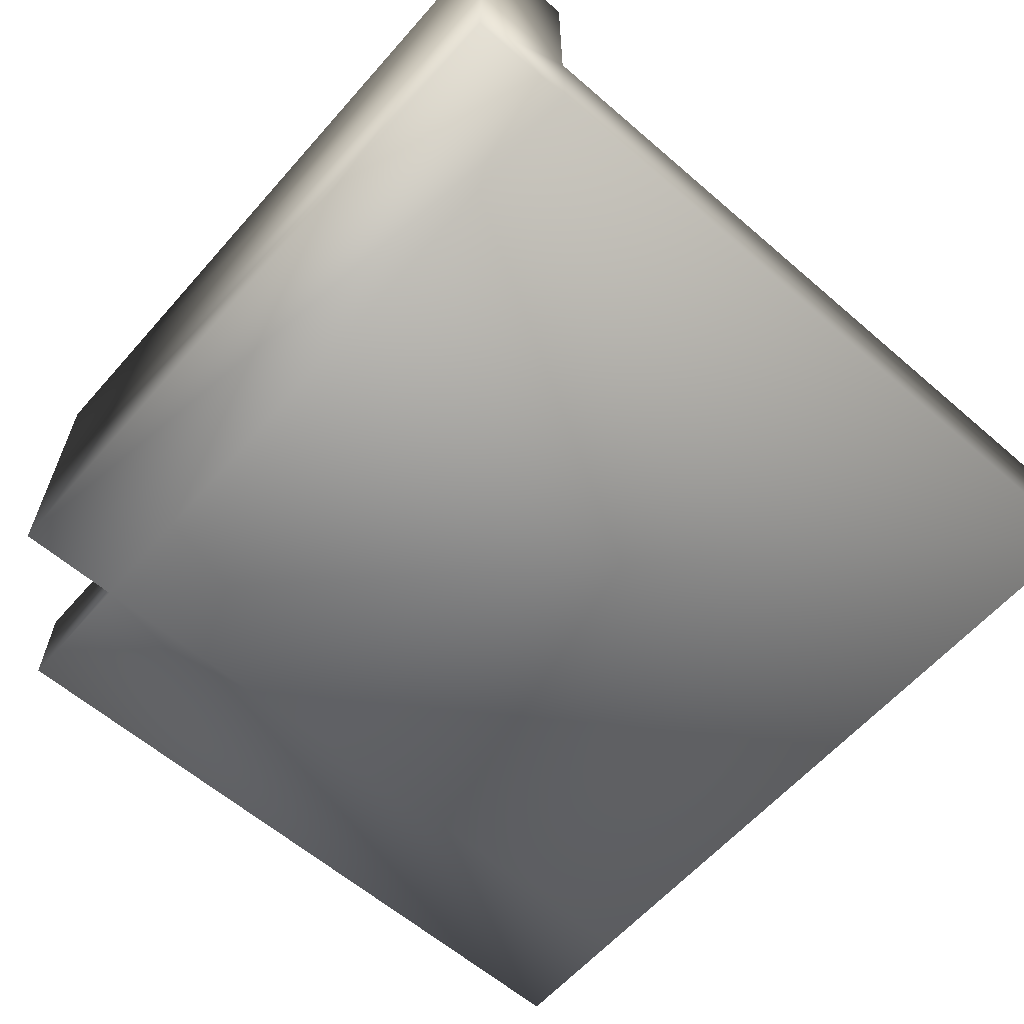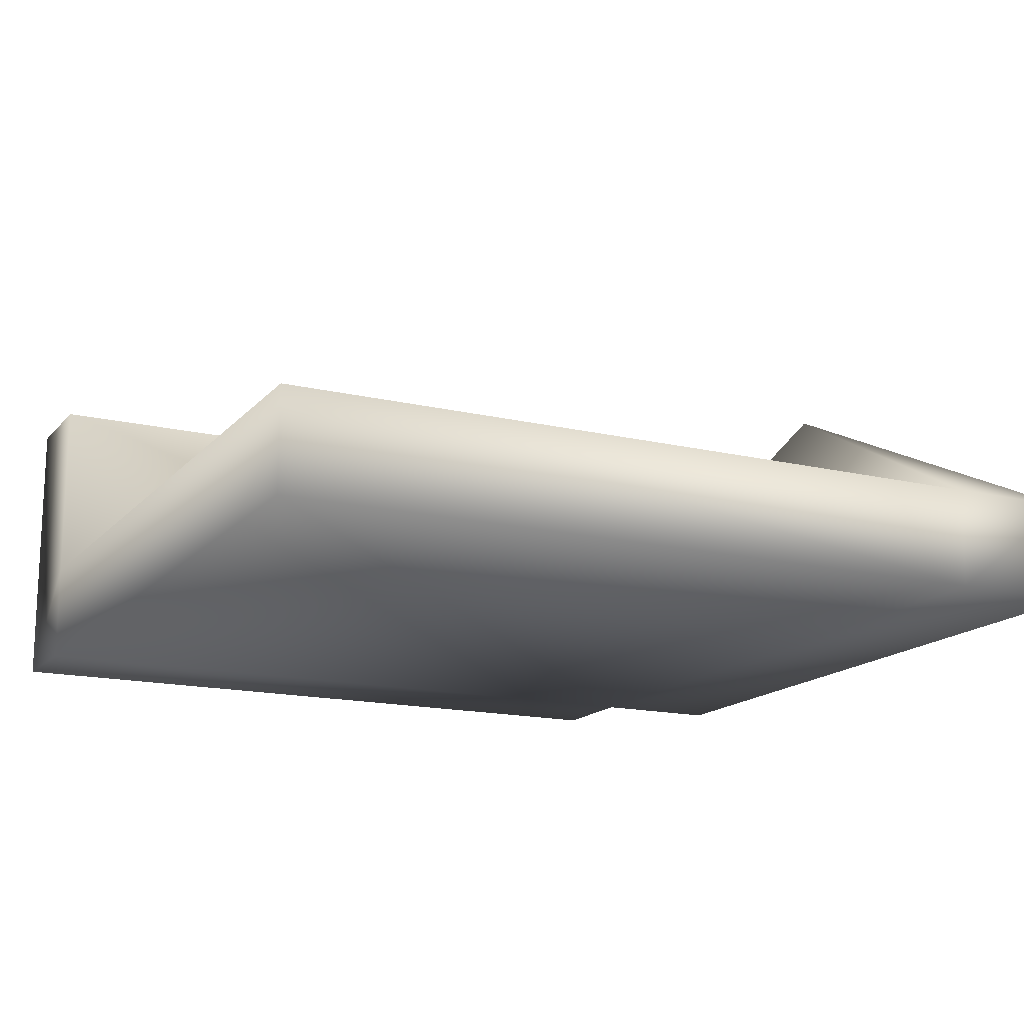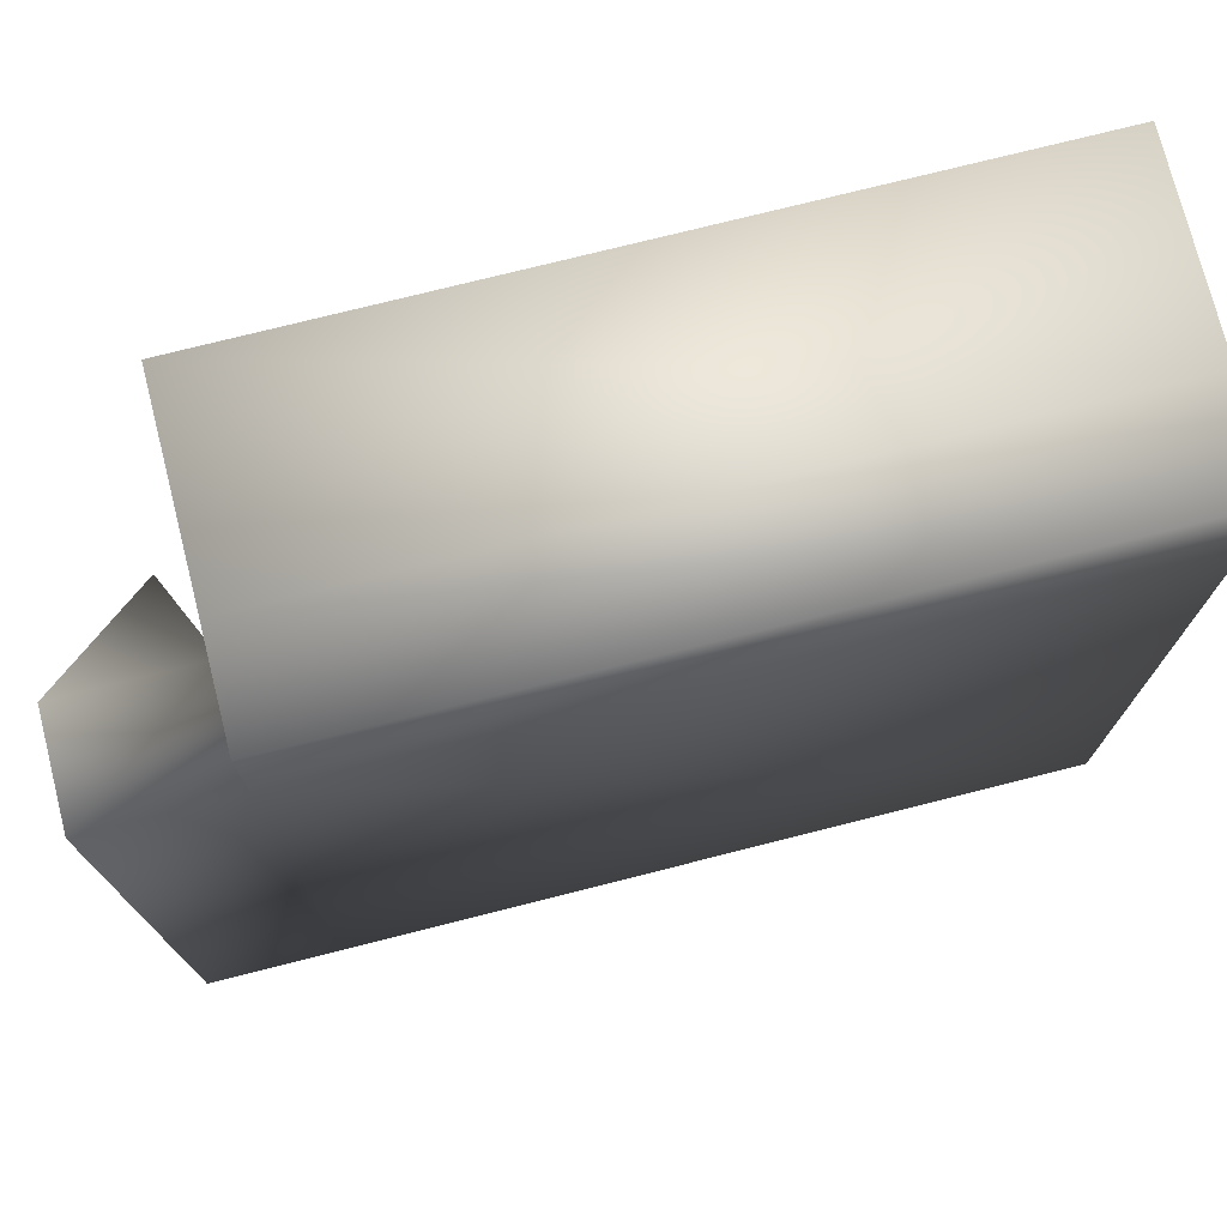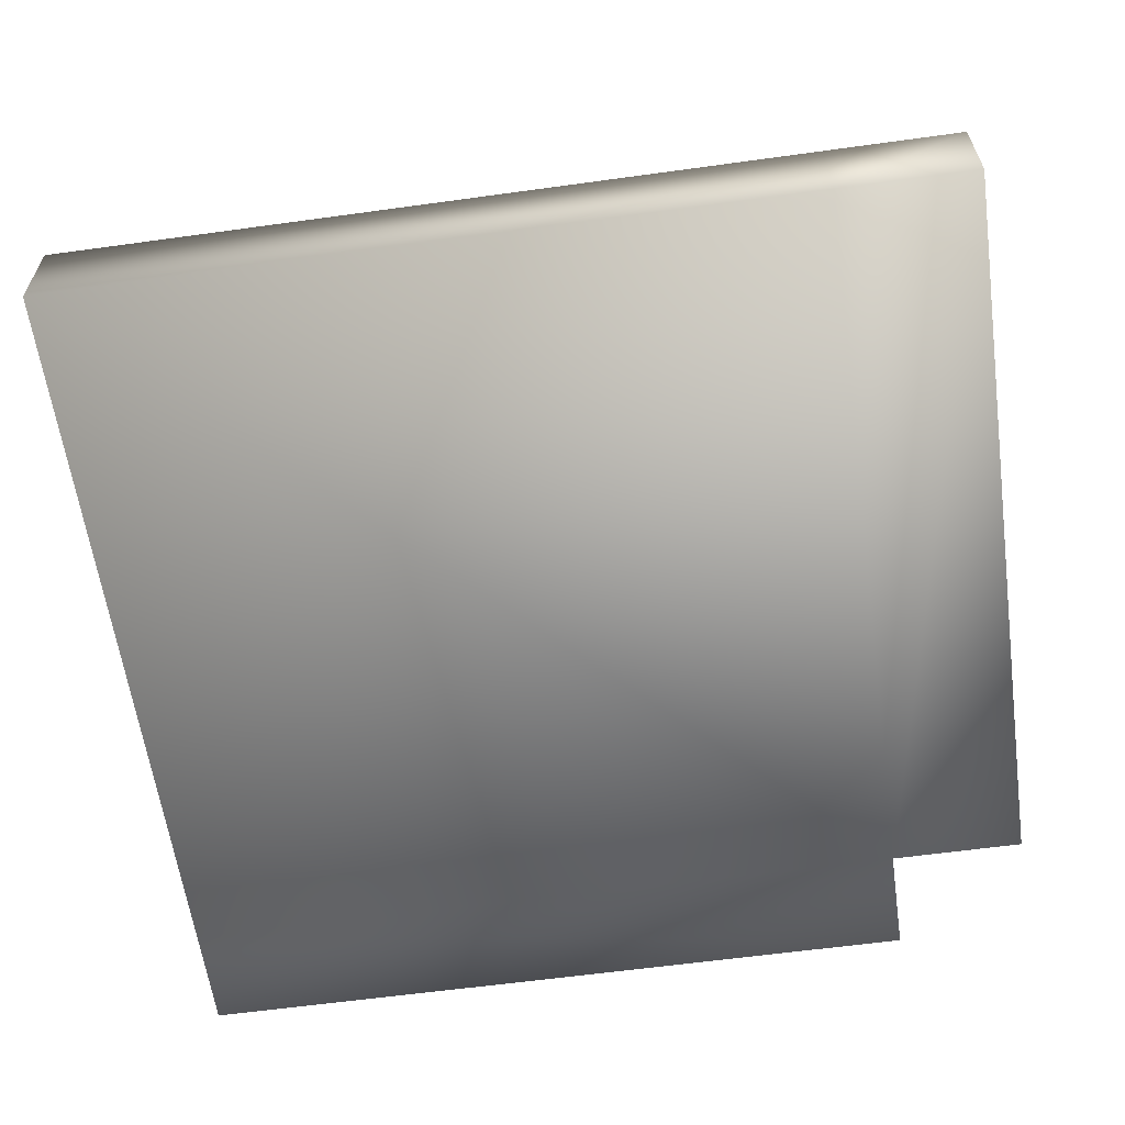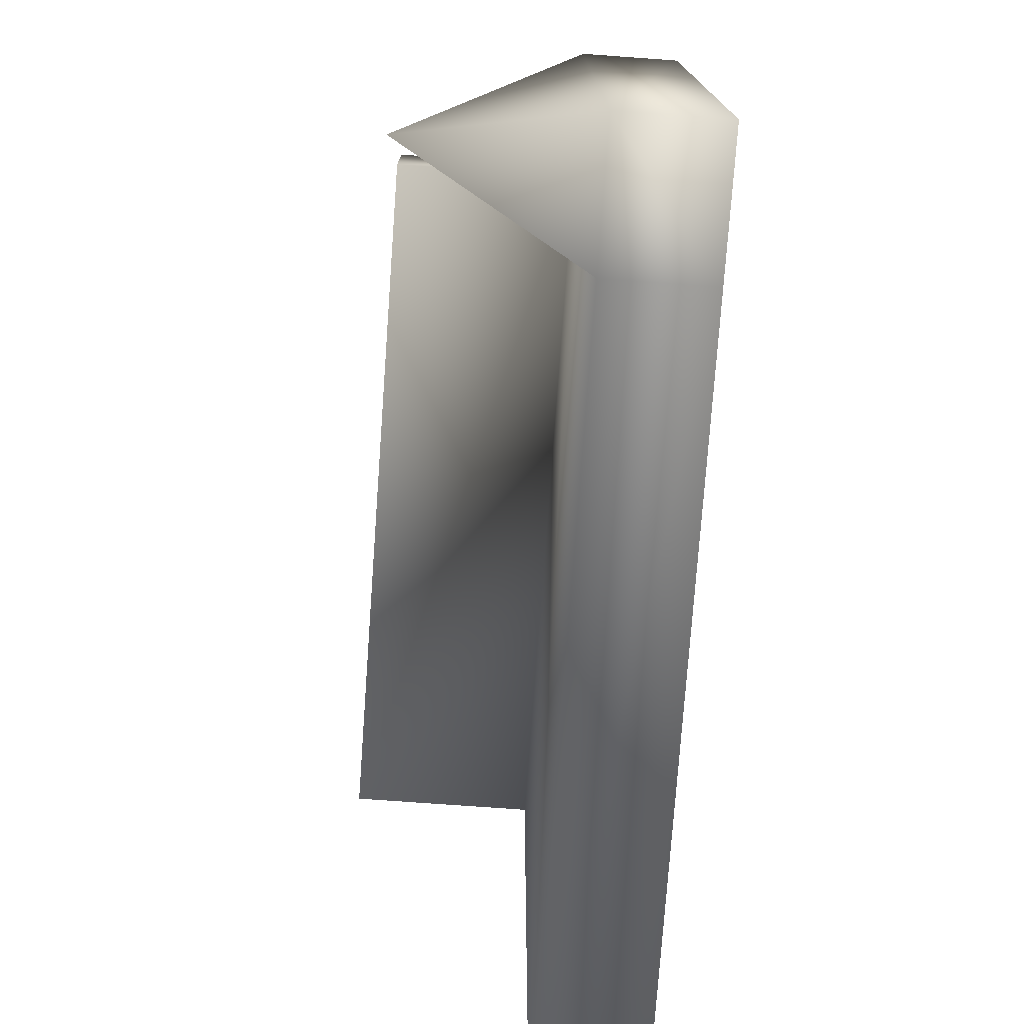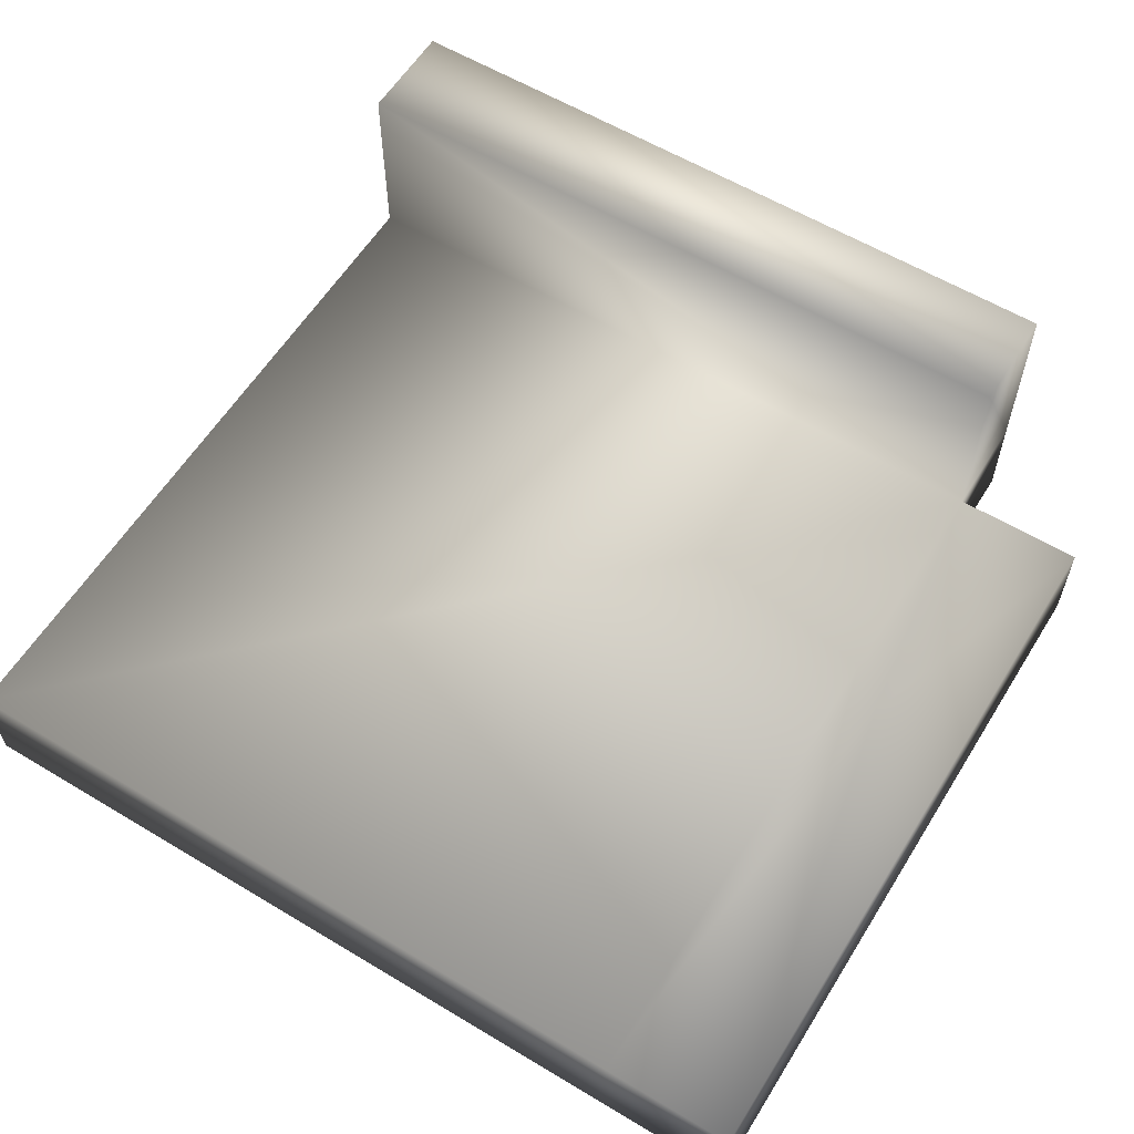
<metadata>
{"format":"obj","ext":"obj","renderer":"f3d","projection":"perspective","resolution":1024,"background":"white","views":[{"elev":-61.2,"azim":48.7,"up":"+Y"},{"elev":-15.9,"azim":153.6,"up":"+Y"},{"elev":74.8,"azim":-14.2,"up":"+Z"},{"elev":-61.0,"azim":-172.0,"up":"+Y"},{"elev":-75.9,"azim":-94.1,"up":"+Z"},{"elev":59.2,"azim":-148.3,"up":"+Y"}]}
</metadata>
<code>
o Plane
v -6.387 -0 6.387
v 6.387 -0 6.387
v 6.387 0 -6.387
v -6.387 0 -6.387
v -6.387 -1.757 6.387
v 6.387 -1.757 6.387
v 6.387 -1.757 -6.387
v -6.387 -1.757 -6.387
v -6.387 -0 8.246
v 6.387 -0 8.246
v -6.387 -1.757 8.246
v 6.387 -1.757 8.246
v -6.387 3.348 6.387
v 6.387 3.348 6.387
v -6.387 3.348 8.246
v 6.387 3.348 8.246
v -8.691 -0 6.387
v -8.691 0 -6.387
v -8.691 -1.757 6.387
v -8.691 -1.757 -6.387
v -7.539 3.297 0
f 1 4 3 2
f 5 6 7 8
f 4 1 21
f 1 2 14 13
f 2 3 7 6
f 3 4 8 7
f 9 10 12 11
f 2 6 12 10
f 5 1 9 11
f 6 5 11 12
f 13 14 16 15
f 10 9 15 16
f 9 1 13 15
f 2 10 16 14
f 18 17 19 20
f 1 5 19 17
f 8 4 18 20
f 5 8 20 19
f 1 17 21
f 17 18 21
f 18 4 21

</code>
